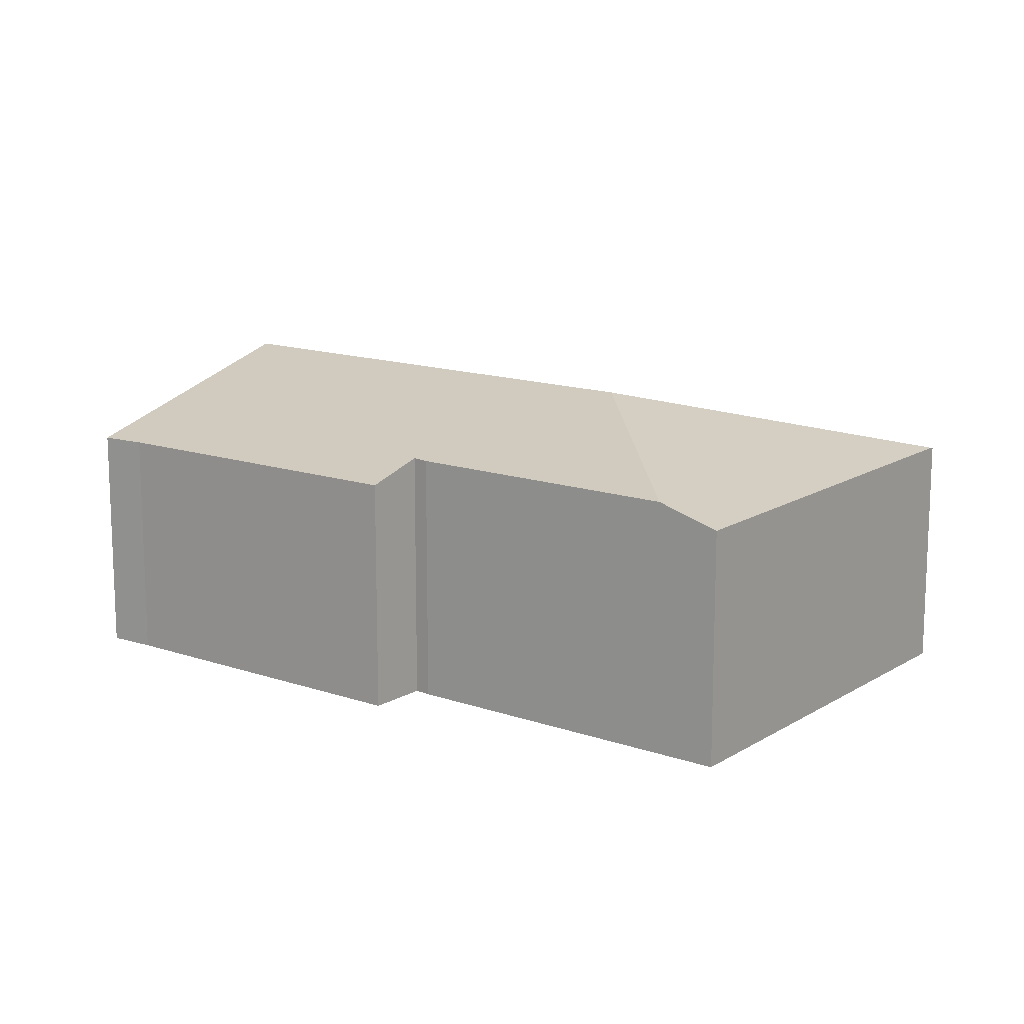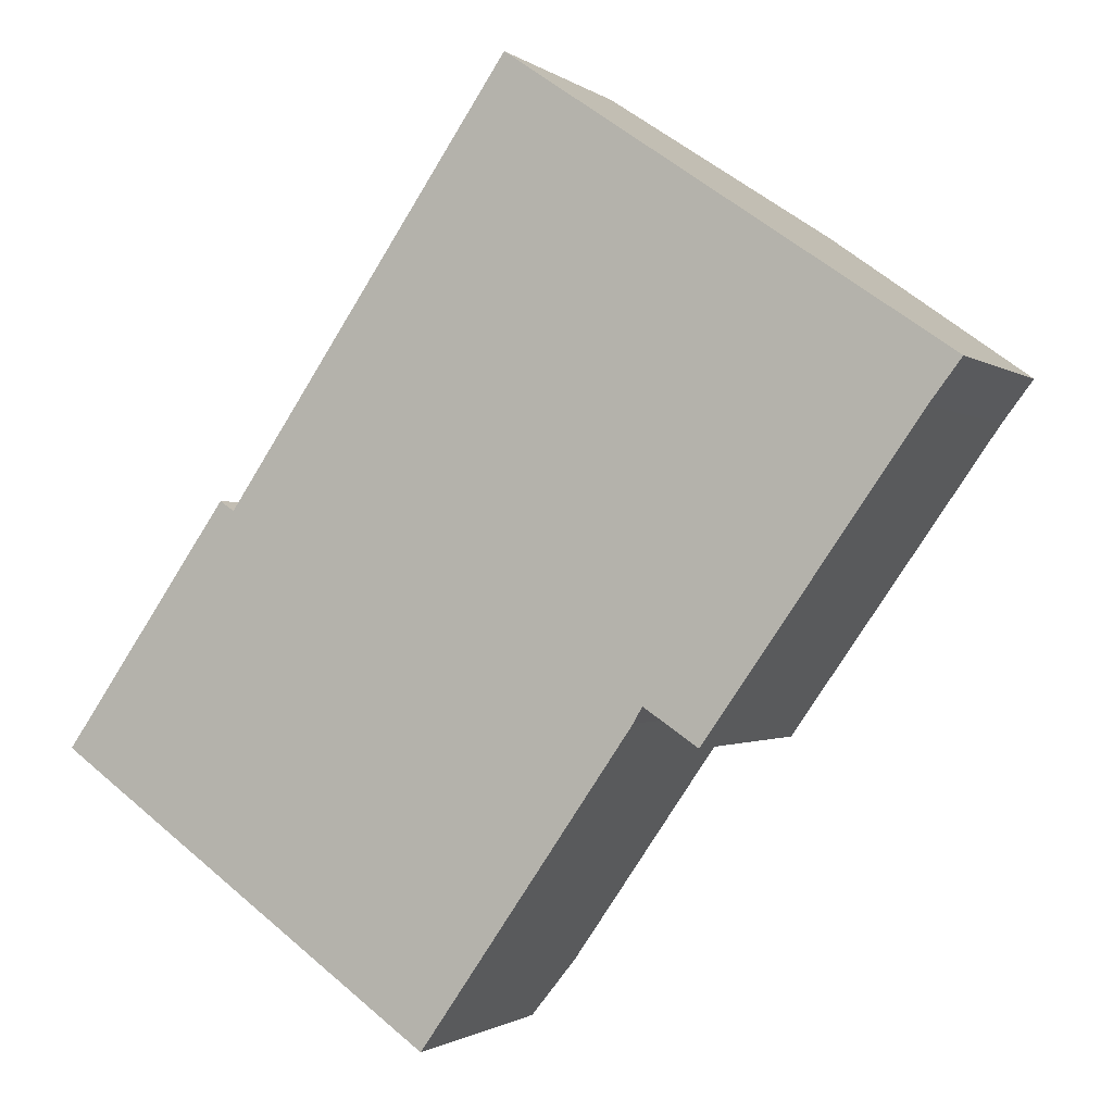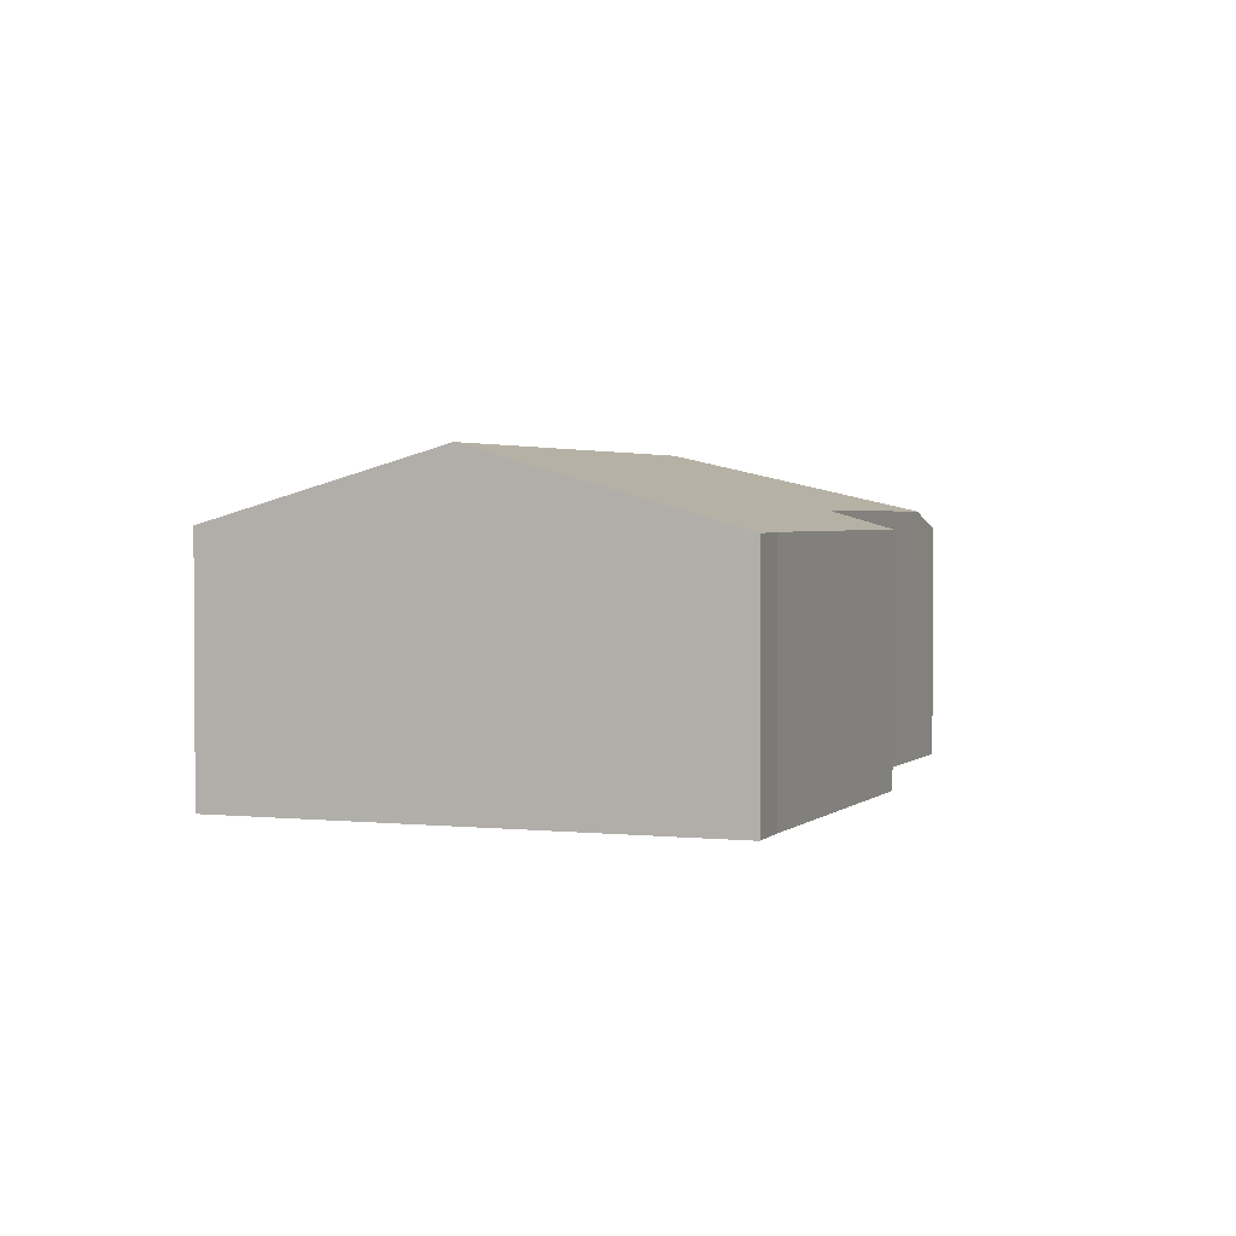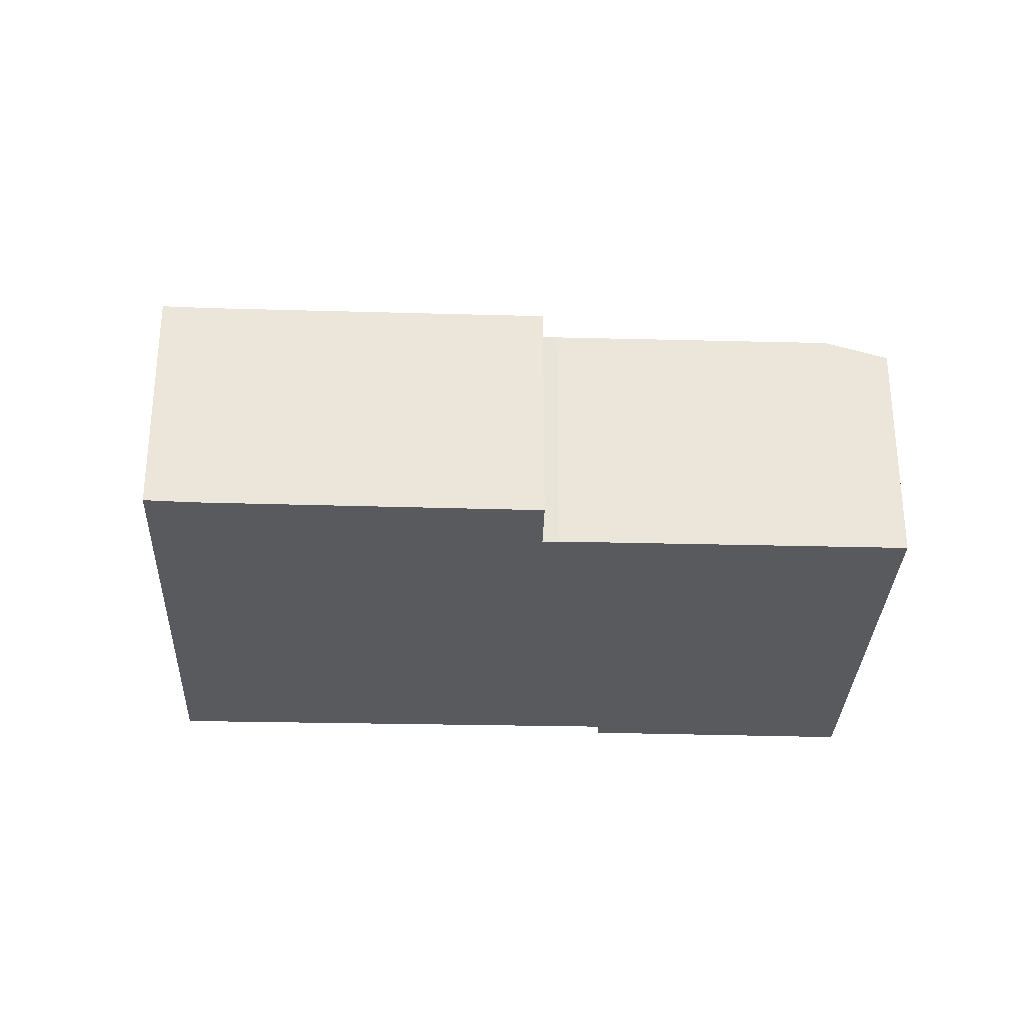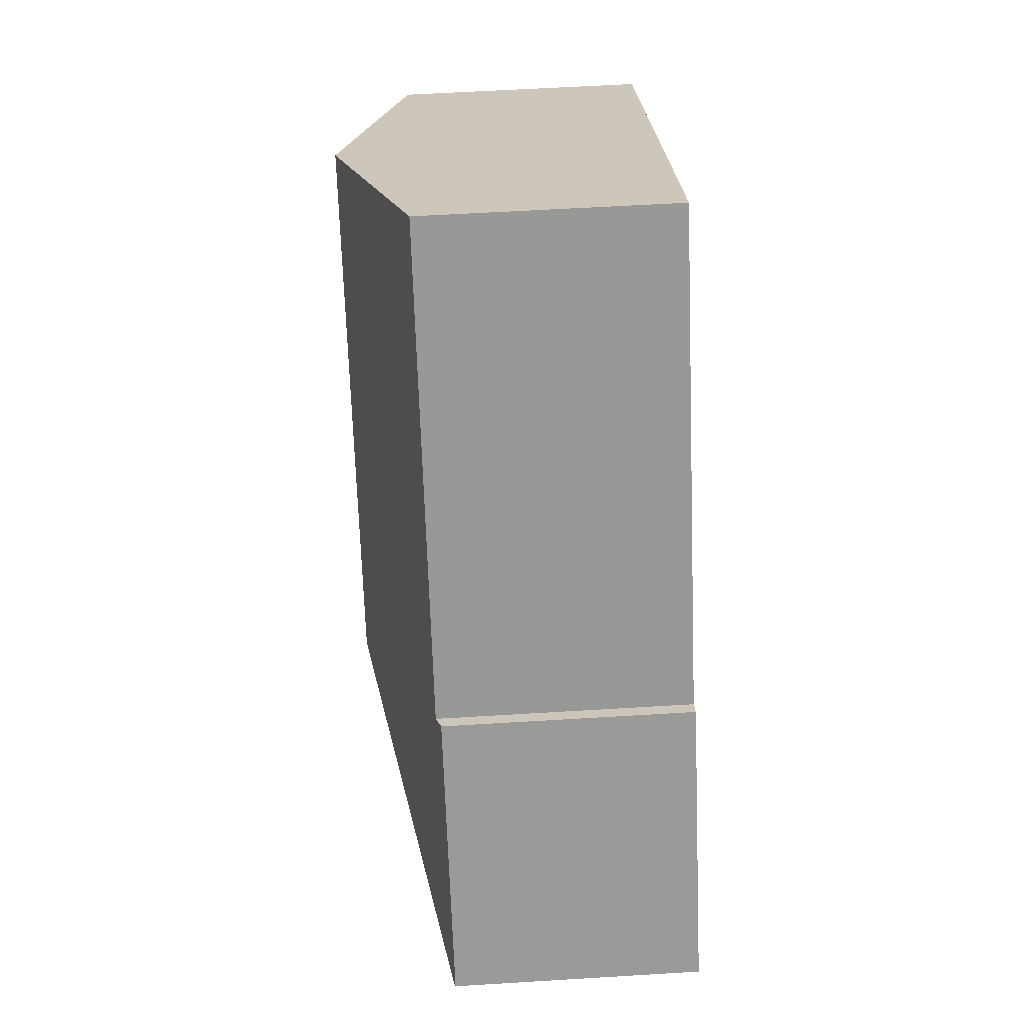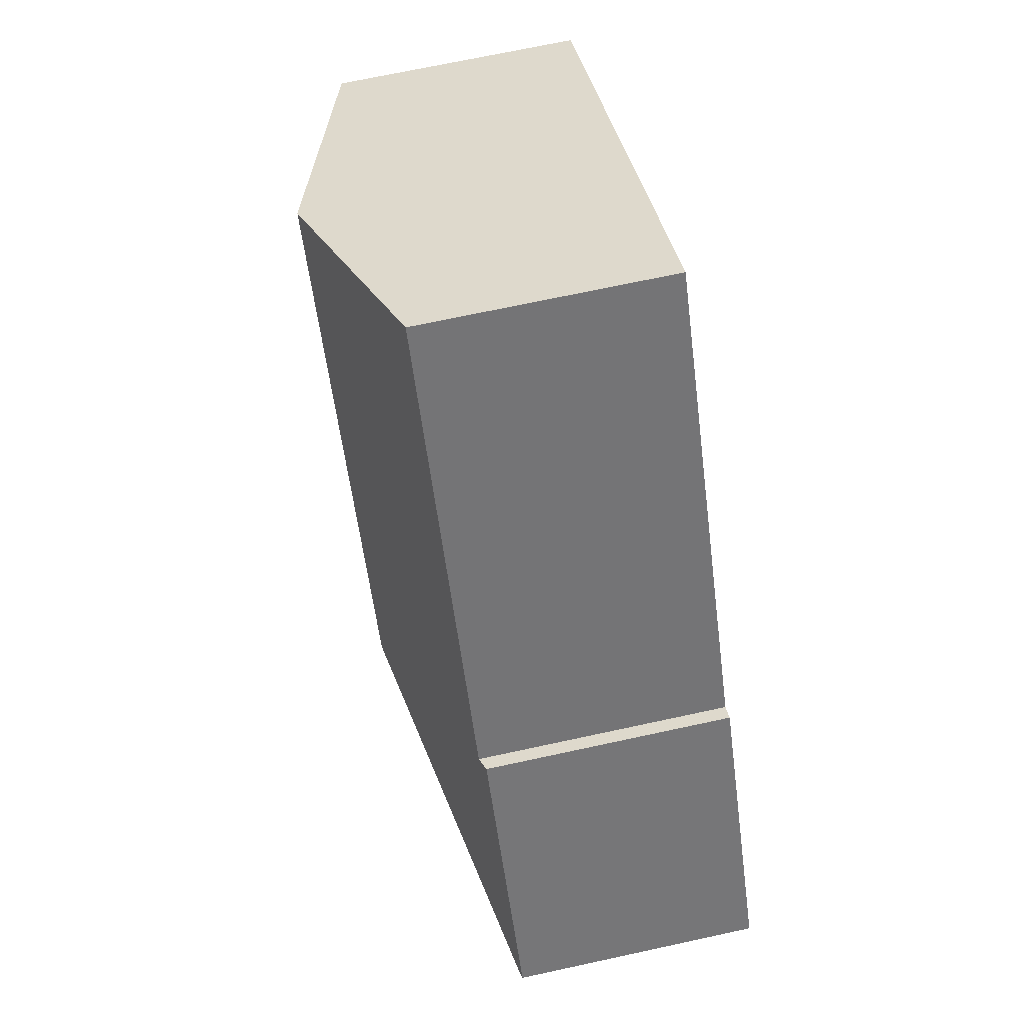
<metadata>
{"format":"obj","ext":"obj","renderer":"f3d","projection":"perspective","resolution":1024,"background":"white","views":[{"elev":14.1,"azim":162.3,"up":"+Y"},{"elev":-1.2,"azim":24.0,"up":"+Z"},{"elev":2.2,"azim":56.2,"up":"+Y"},{"elev":-31.2,"azim":122.6,"up":"+Y"},{"elev":56.3,"azim":-93.7,"up":"+Z"},{"elev":69.3,"azim":-102.3,"up":"+Z"}]}
</metadata>
<code>
v  18.43 5.272 6.585
v  18.09 5.601 8.154
v  19.1 5.258 7.459
v  14.36 6.871 10.72
v  14.01 5.287 0.28
v  12.86 5.675 1.054
v  7.895 6.871 1.388
v  12.67 5.665 0.728
v  8.991 5.665 -4.596
v  0.066 5.296 -0.046
v  8.169 5.26 -5.783
v  3.589 5.287 5.1
v  0 5.274 3.229e-16
v  3.89 5.39 4.89
v  9.965 5.377 13.75
v  11.74 5.982 12.53
v  8.169 3.541e-16 -5.783
v  0.066 2.817e-18 -0.046
v  0 0 0
v  12.86 -6.454e-17 1.054
v  14.01 -1.715e-17 0.28
v  3.589 -3.123e-16 5.1
v  3.89 -2.994e-16 4.89
v  9.965 -8.419e-16 13.75
v  11.74 -7.67e-16 12.53
v  14.36 -6.567e-16 10.72
v  18.09 -4.993e-16 8.154
v  19.1 -4.567e-16 7.459
v  18.43 -4.032e-16 6.585
v  8.991 2.814e-16 -4.596
v  12.67 -4.458e-17 0.728
g defaultobject
f 1 2 3
f 2 1 4
f 4 1 5
f 4 5 6
f 4 6 7
f 7 6 8
f 7 8 9
f 10 9 11
f 9 10 7
f 12 10 13
f 10 12 7
f 7 12 14
f 7 14 4
f 4 14 15
f 4 15 16
f 17 10 11
f 10 17 18
f 10 18 13
f 13 18 19
f 5 20 6
f 20 5 21
f 13 22 12
f 22 13 19
f 23 15 14
f 15 23 24
f 12 23 14
f 23 12 22
f 24 16 15
f 16 24 4
f 4 24 2
f 2 24 25
f 2 25 26
f 2 26 3
f 3 26 27
f 3 27 28
f 3 29 1
f 29 3 28
f 1 21 5
f 21 1 29
f 9 17 11
f 17 9 8
f 17 8 30
f 30 8 31
f 20 8 6
f 8 20 31
f 27 29 28
f 29 27 26
f 29 26 25
f 29 25 21
f 21 25 24
f 21 24 20
f 20 24 23
f 20 23 31
f 31 23 30
f 30 23 22
f 30 22 19
f 30 19 18
f 30 18 17

</code>
